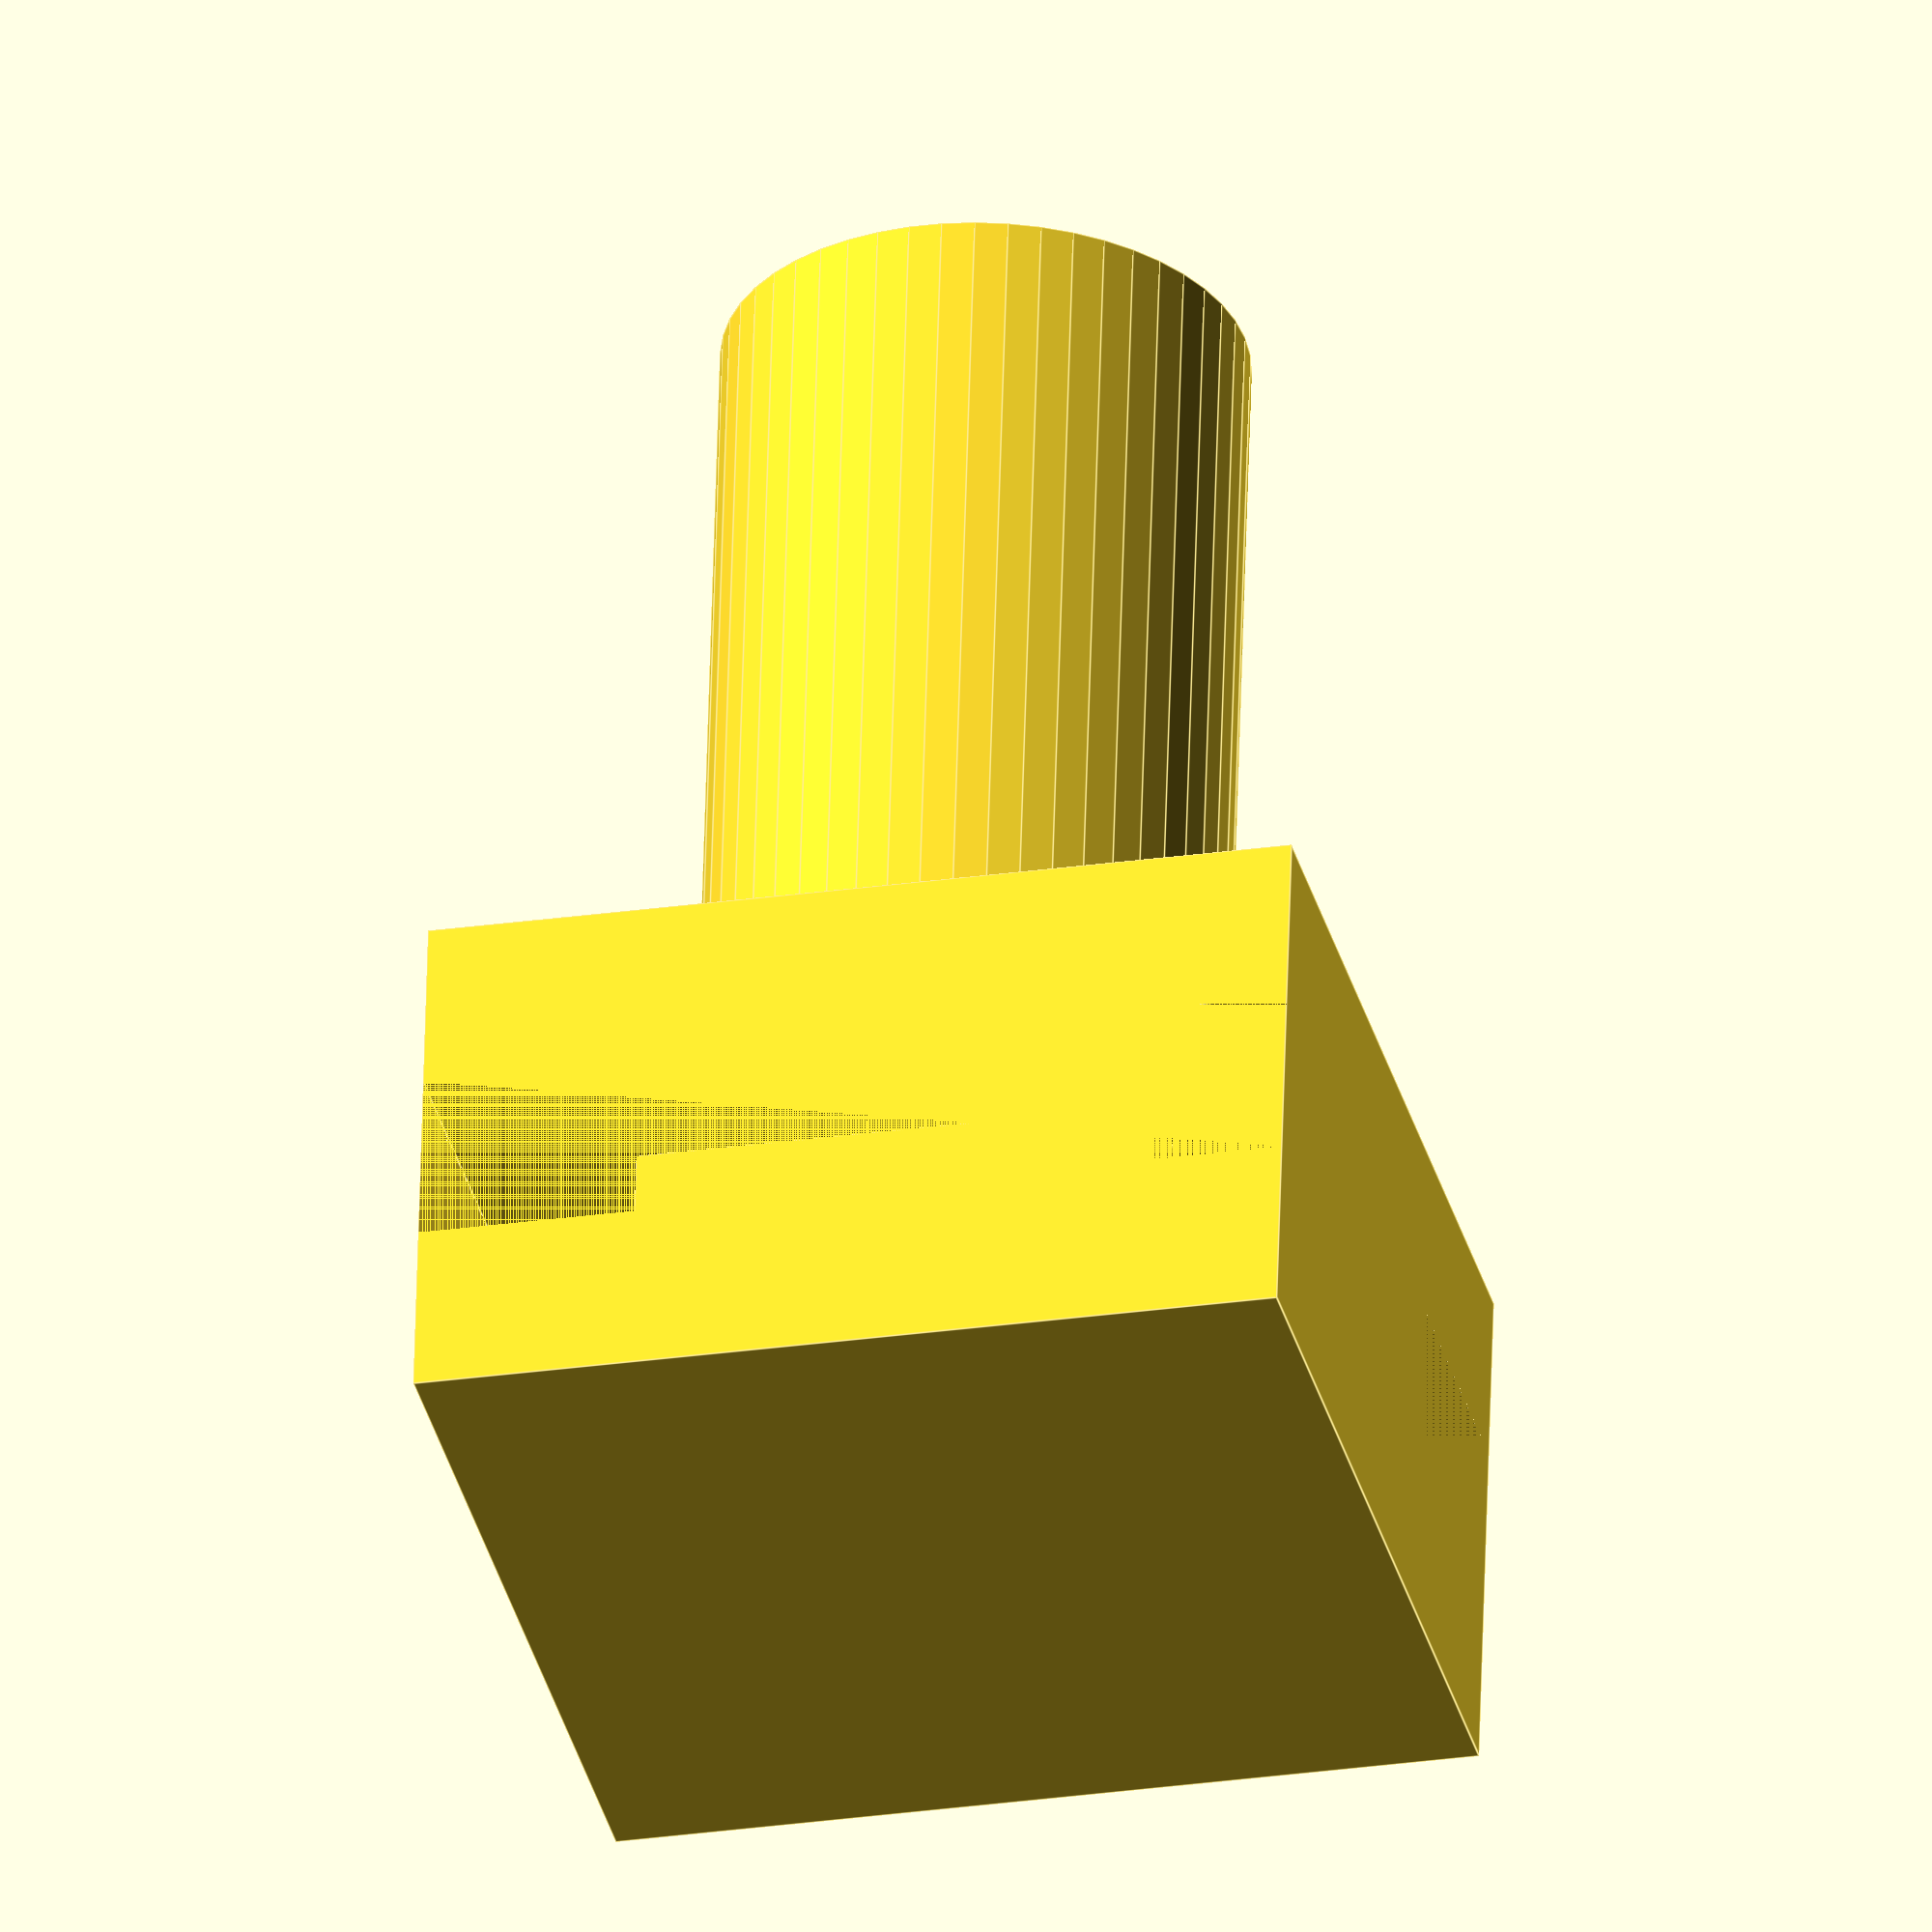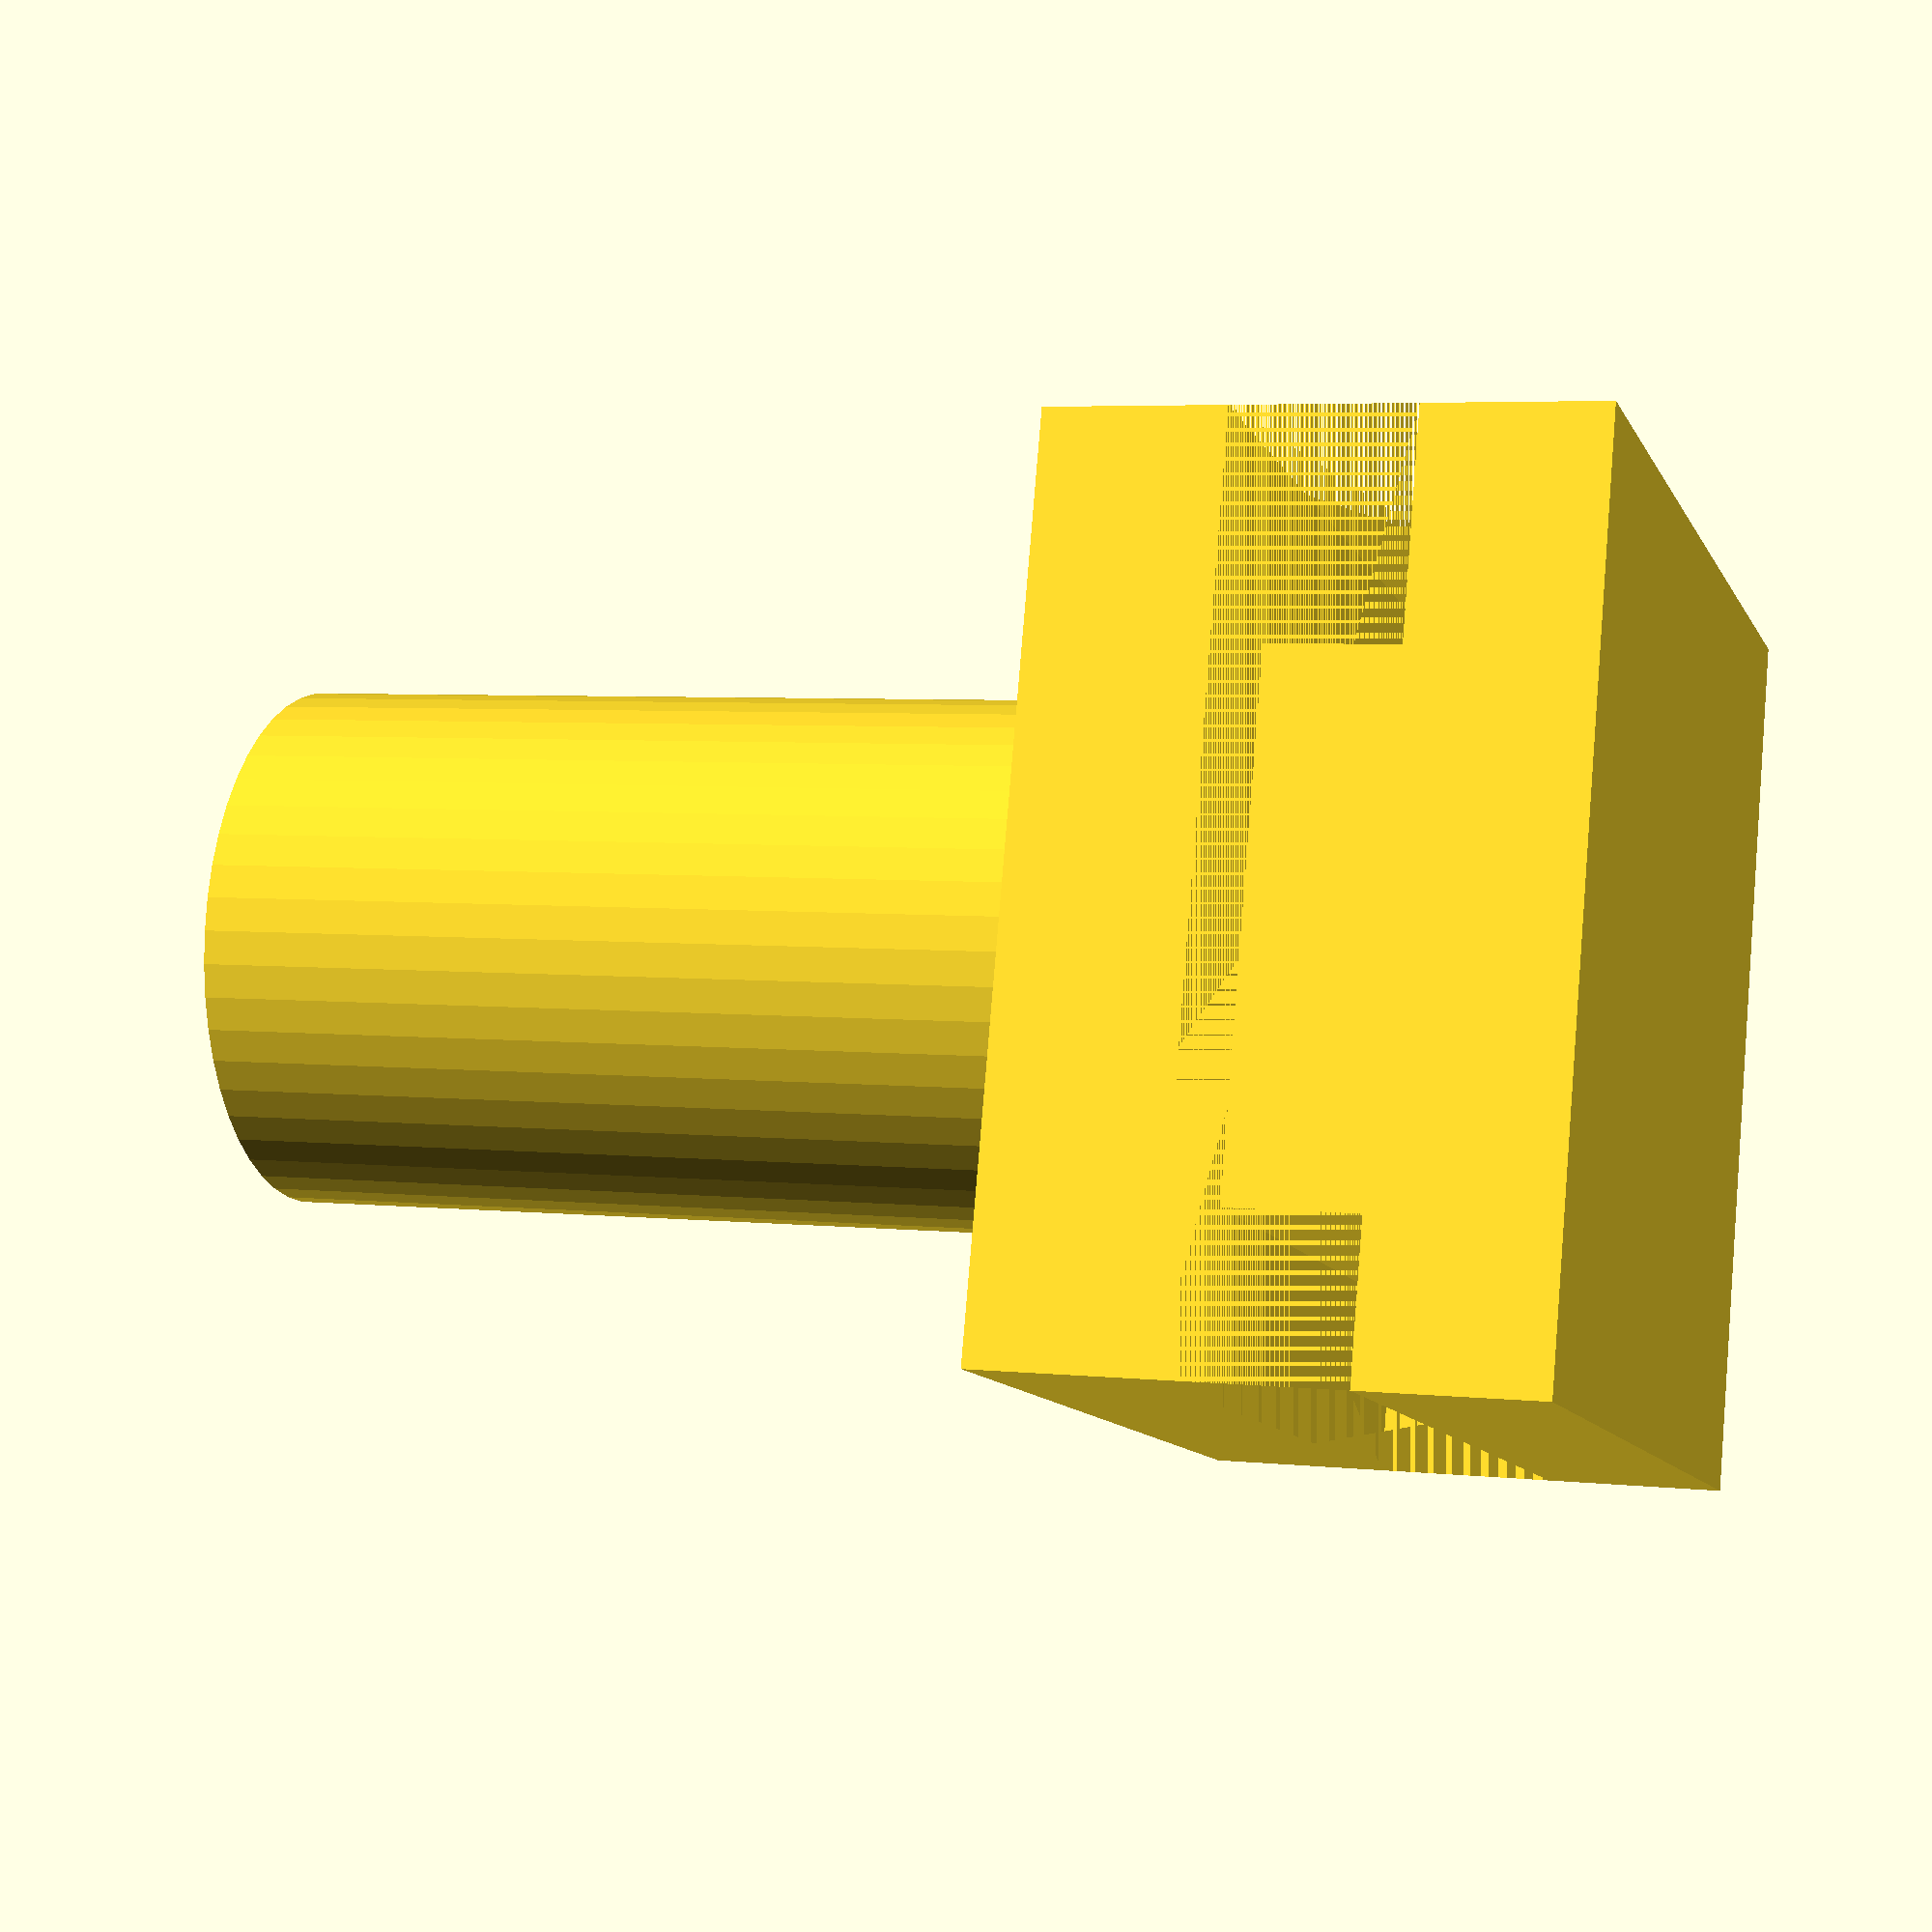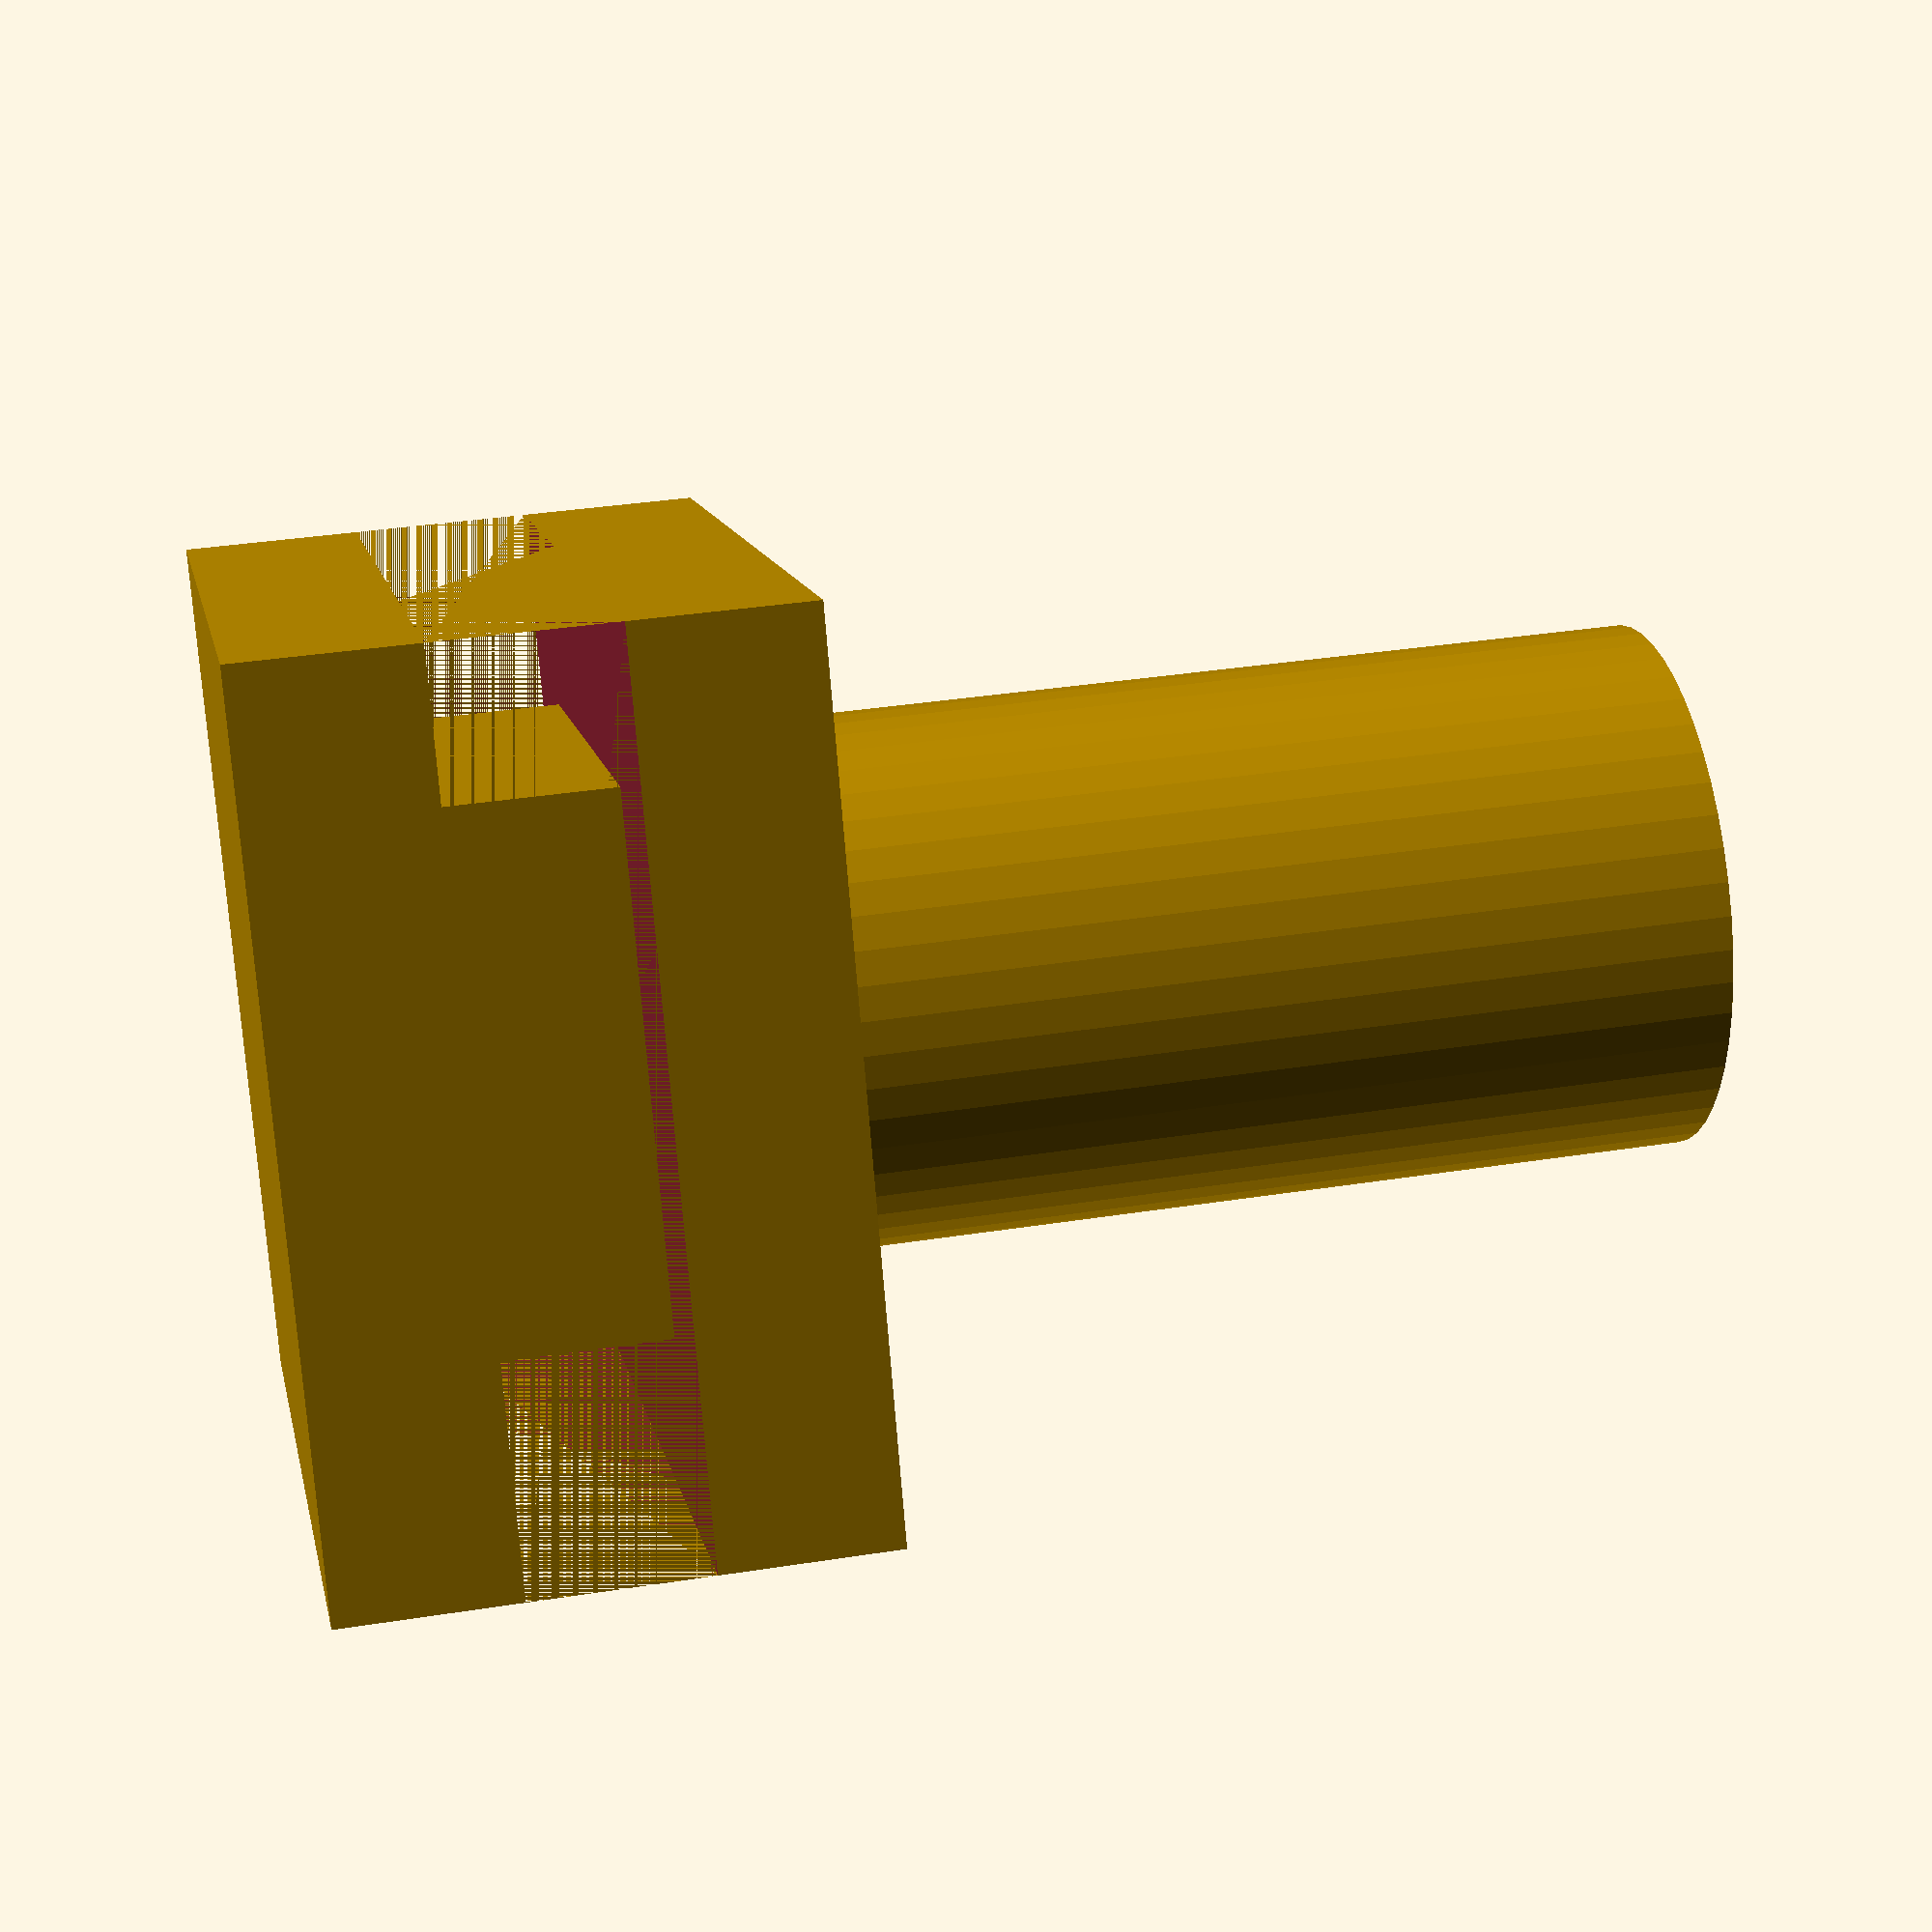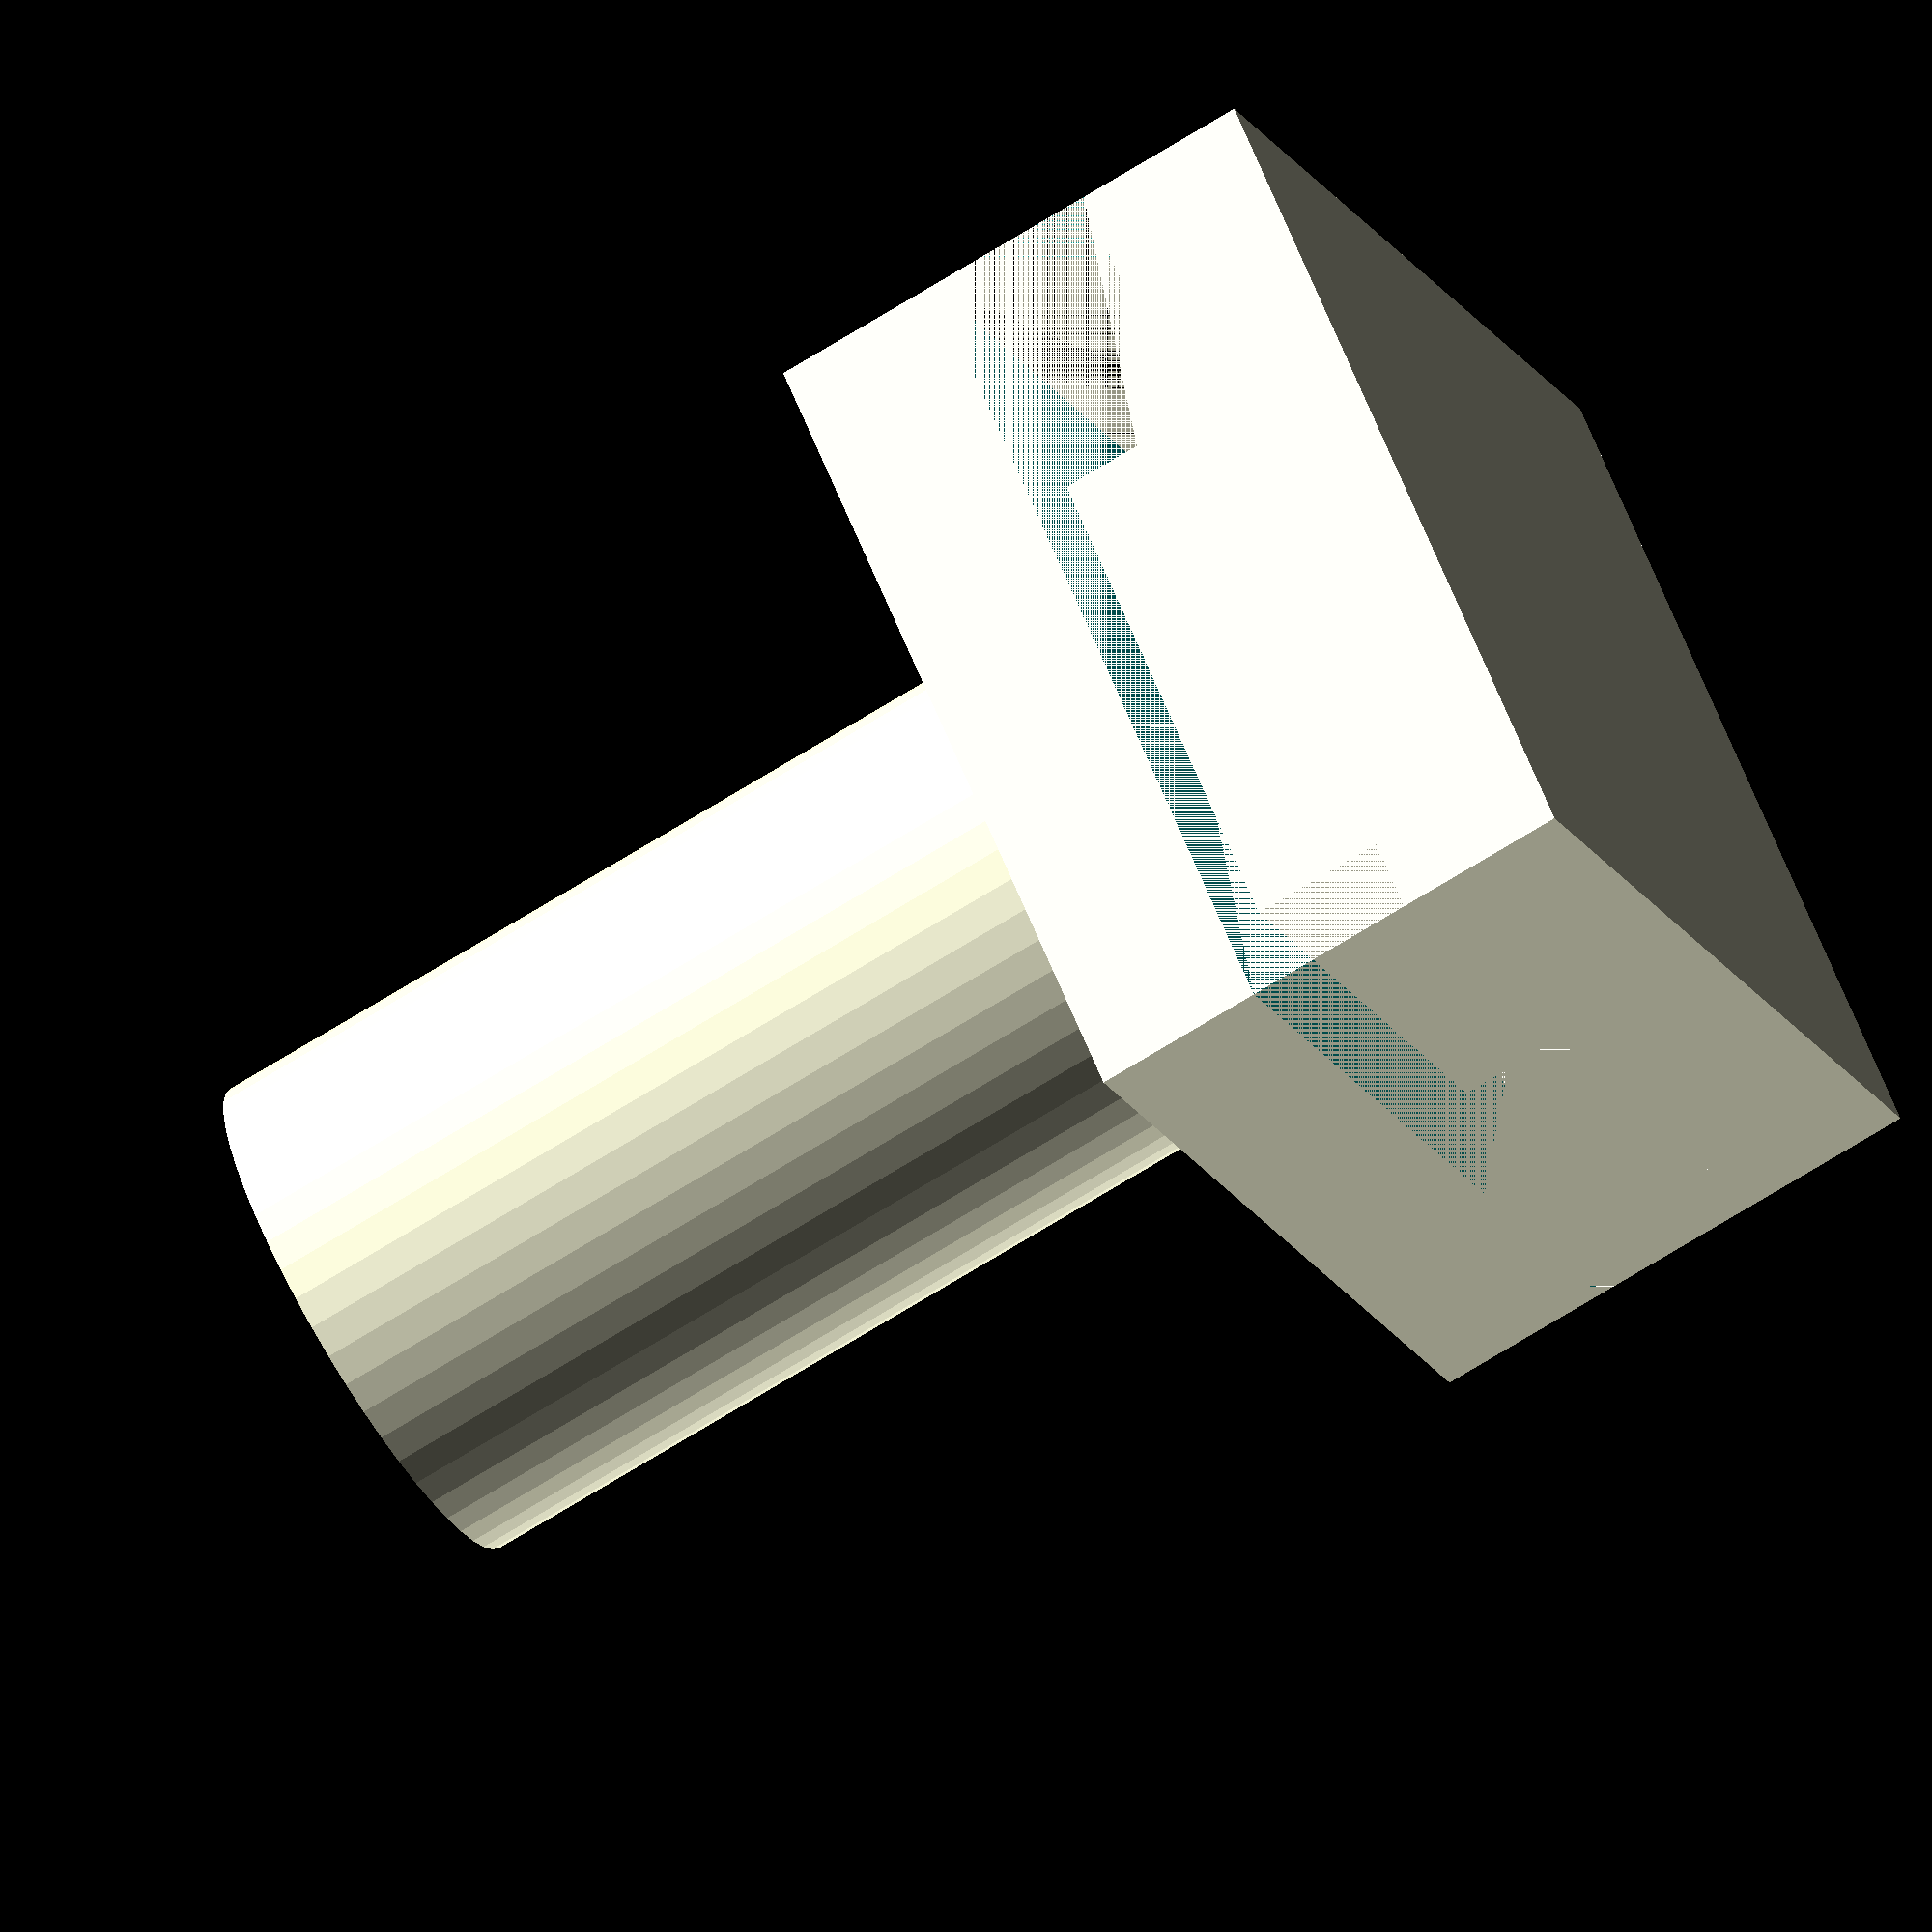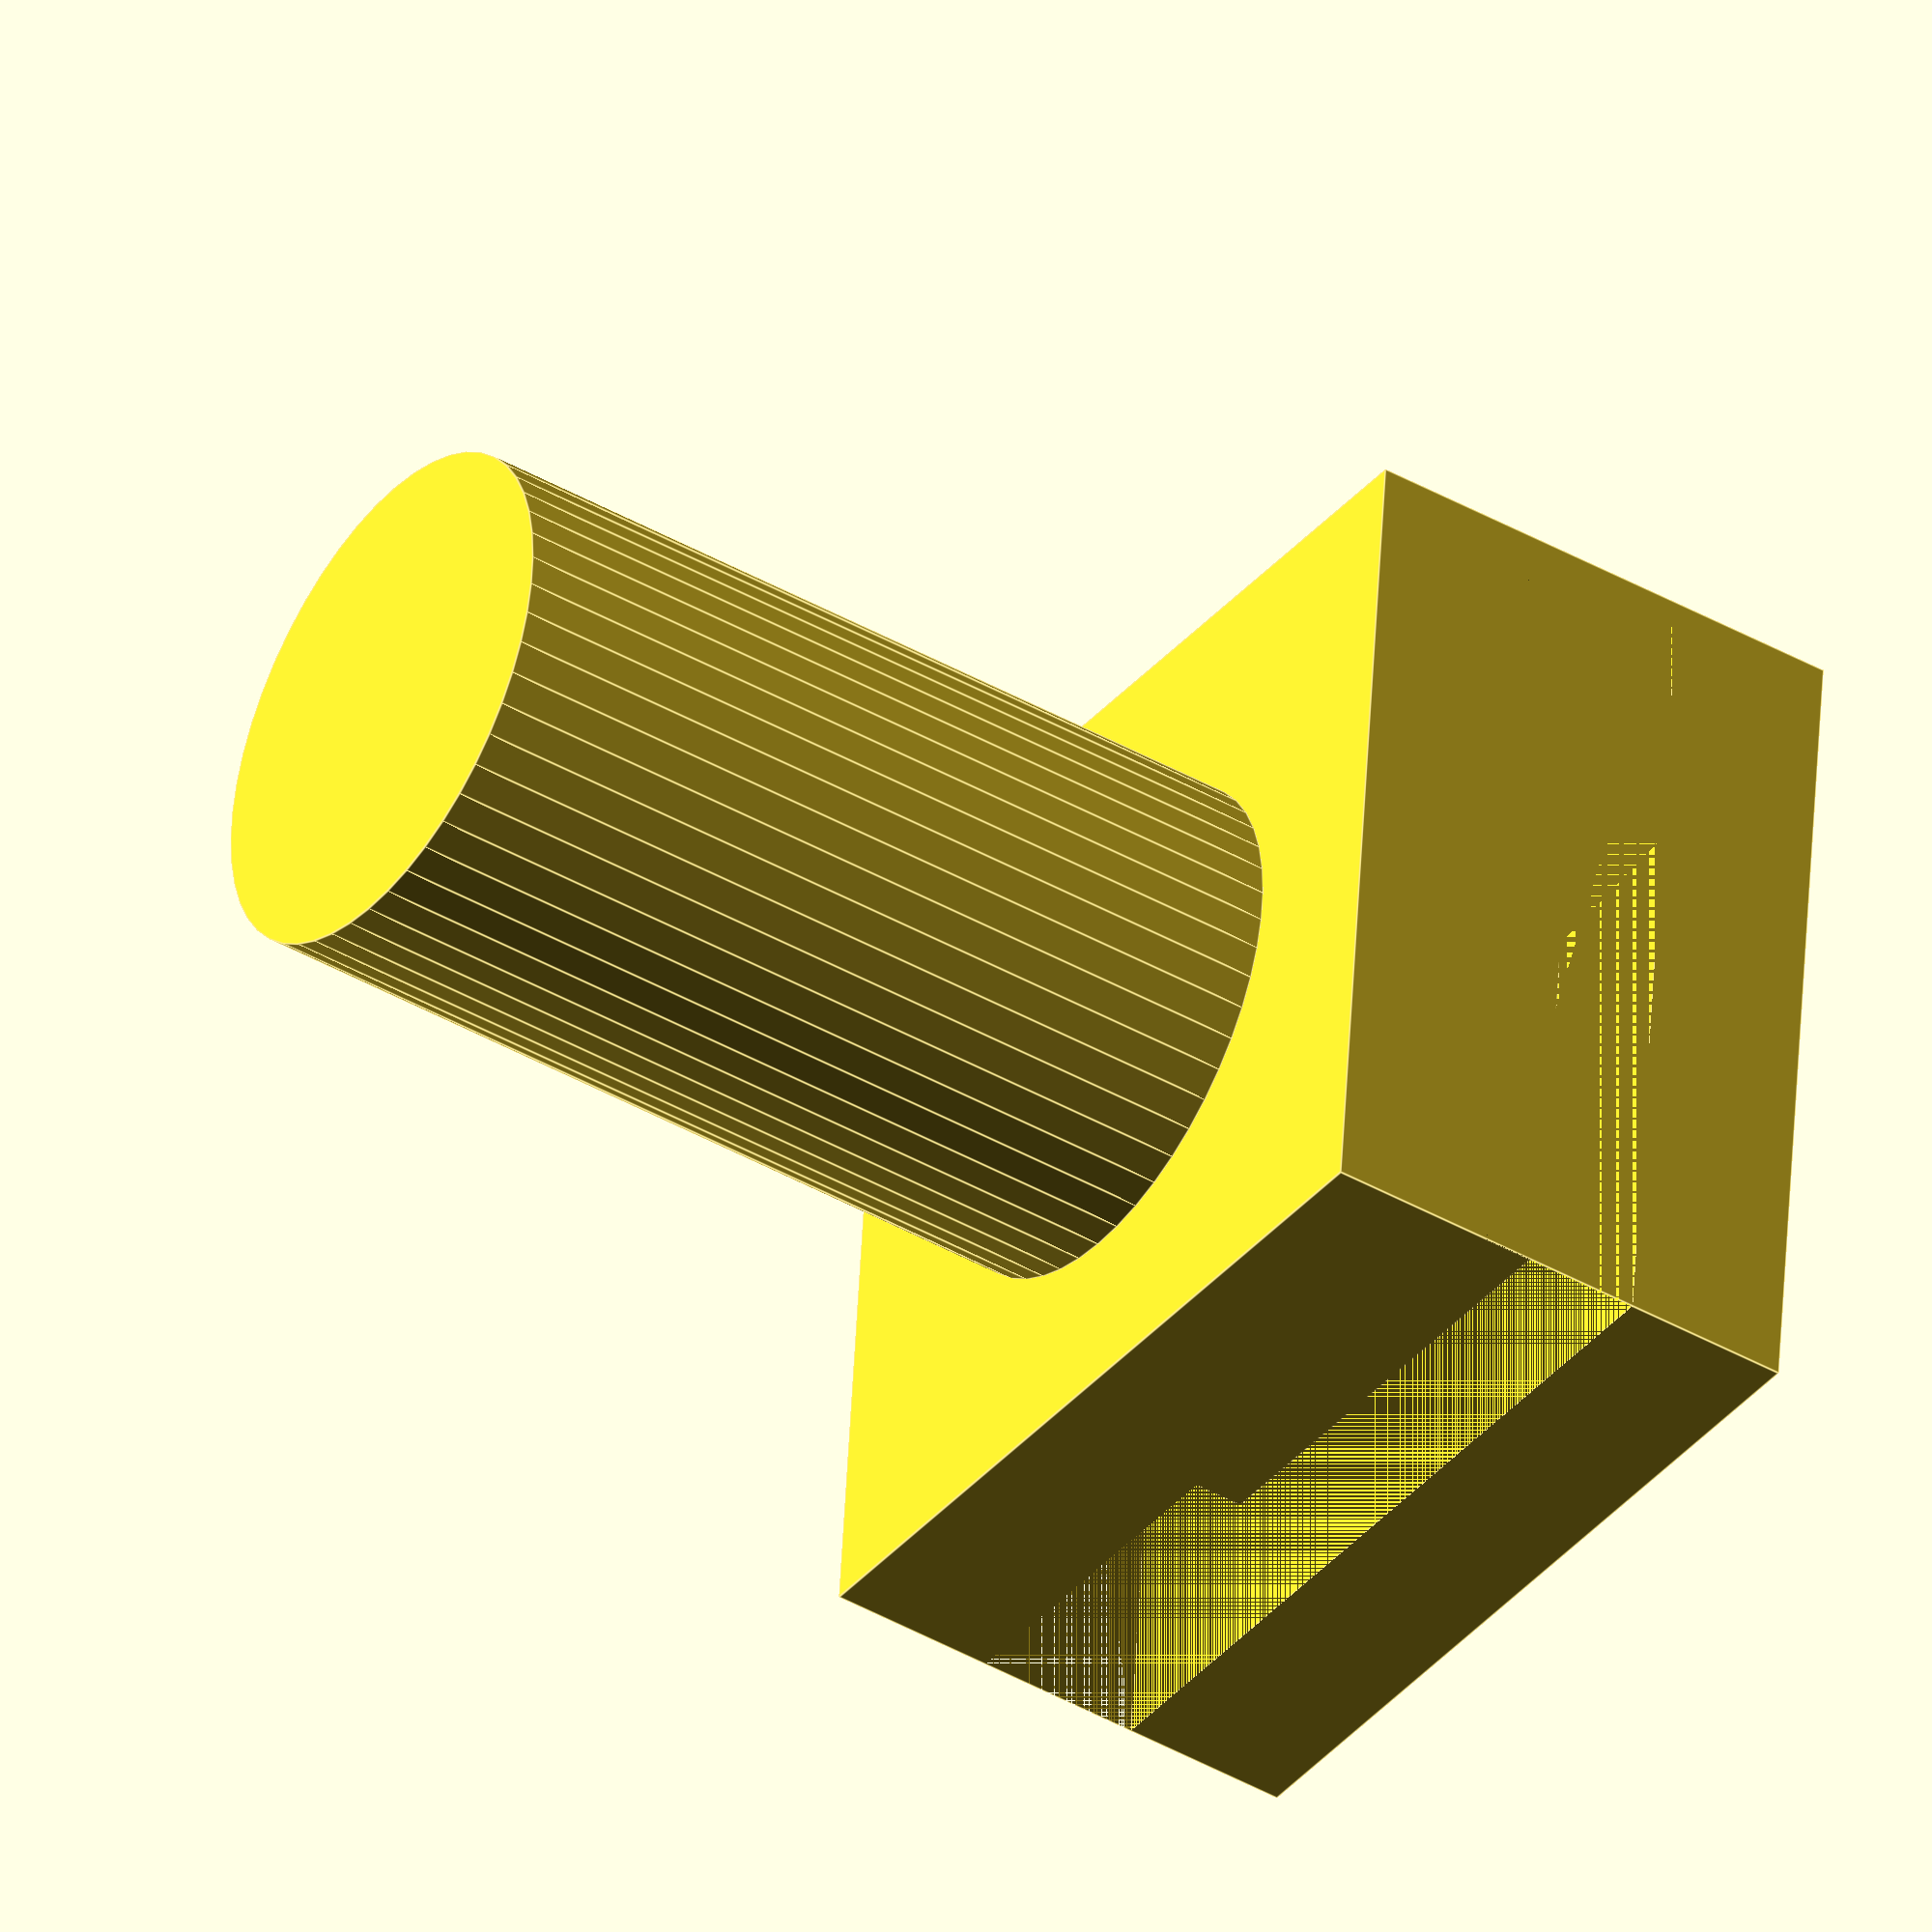
<openscad>
diam = 6;
length = 10;

Holder = 10;
Thick = 6;
rim = 4;
rimHeight = 2;

$fn = 50;

union() {
    difference() {
        cube([Holder, Holder, Thick], center = true);
        
        translate([0, 0, 0])
            difference() {
                cube([Holder, Holder, rimHeight], center = true);
                cube([Holder - rim, Holder - rim, rimHeight], center = true);            
            }
    }
    
    translate([0, 0, Thick / 2 + length / 2])
        rotate([0, 0, 0])
            cylinder(d = diam, h=length, center = true);
}
</openscad>
<views>
elev=301.7 azim=13.2 roll=181.6 proj=o view=edges
elev=355.2 azim=164.7 roll=108.5 proj=p view=wireframe
elev=144.7 azim=293.4 roll=281.8 proj=p view=solid
elev=69.1 azim=132.8 roll=122.1 proj=o view=wireframe
elev=221.7 azim=95.1 roll=124.6 proj=o view=edges
</views>
